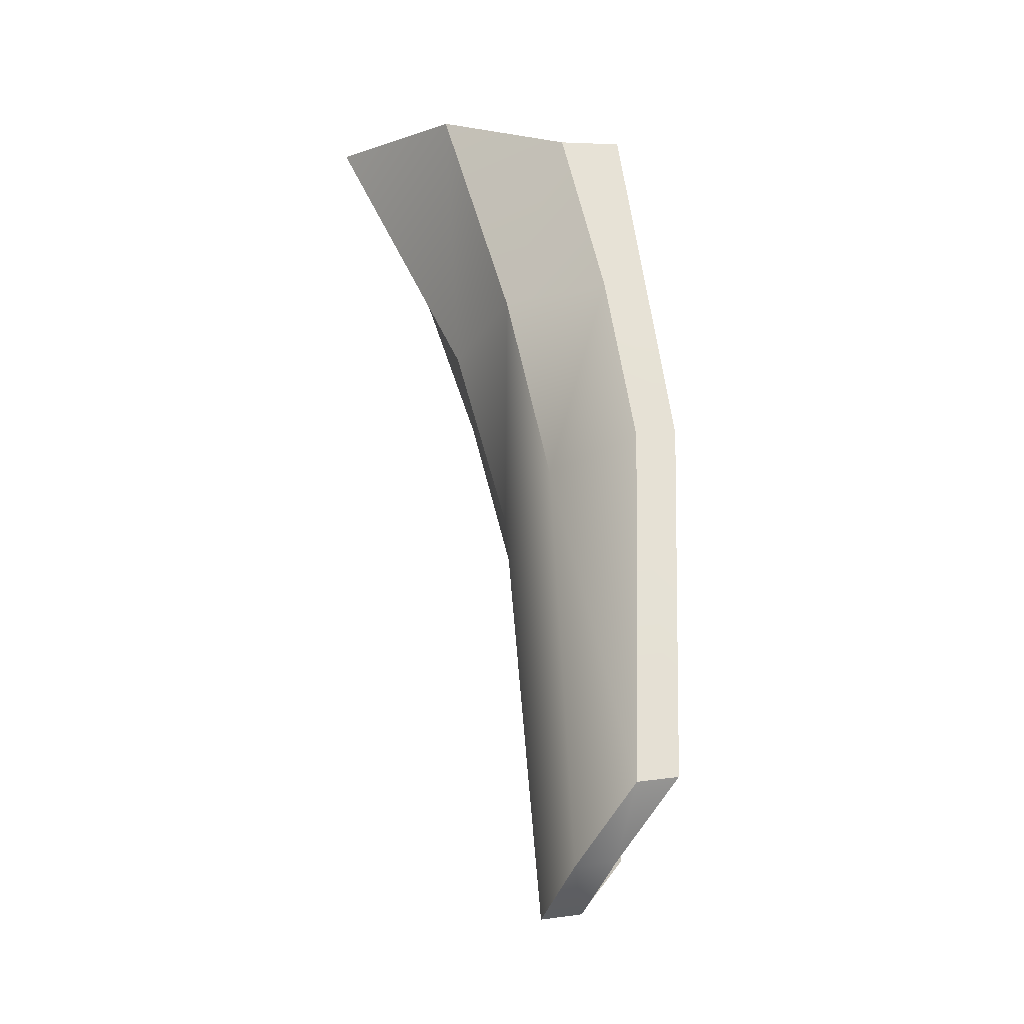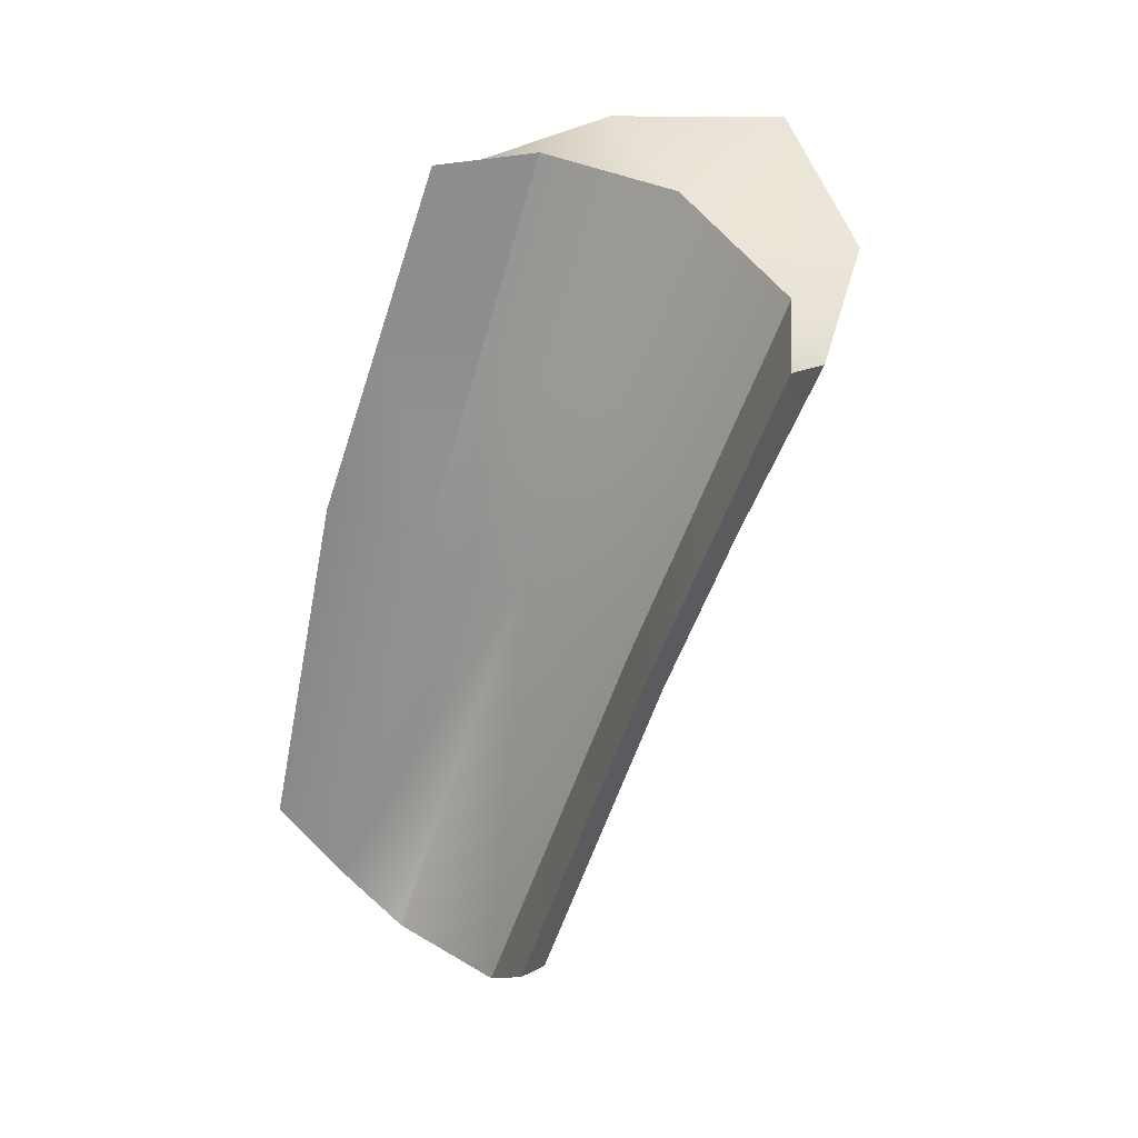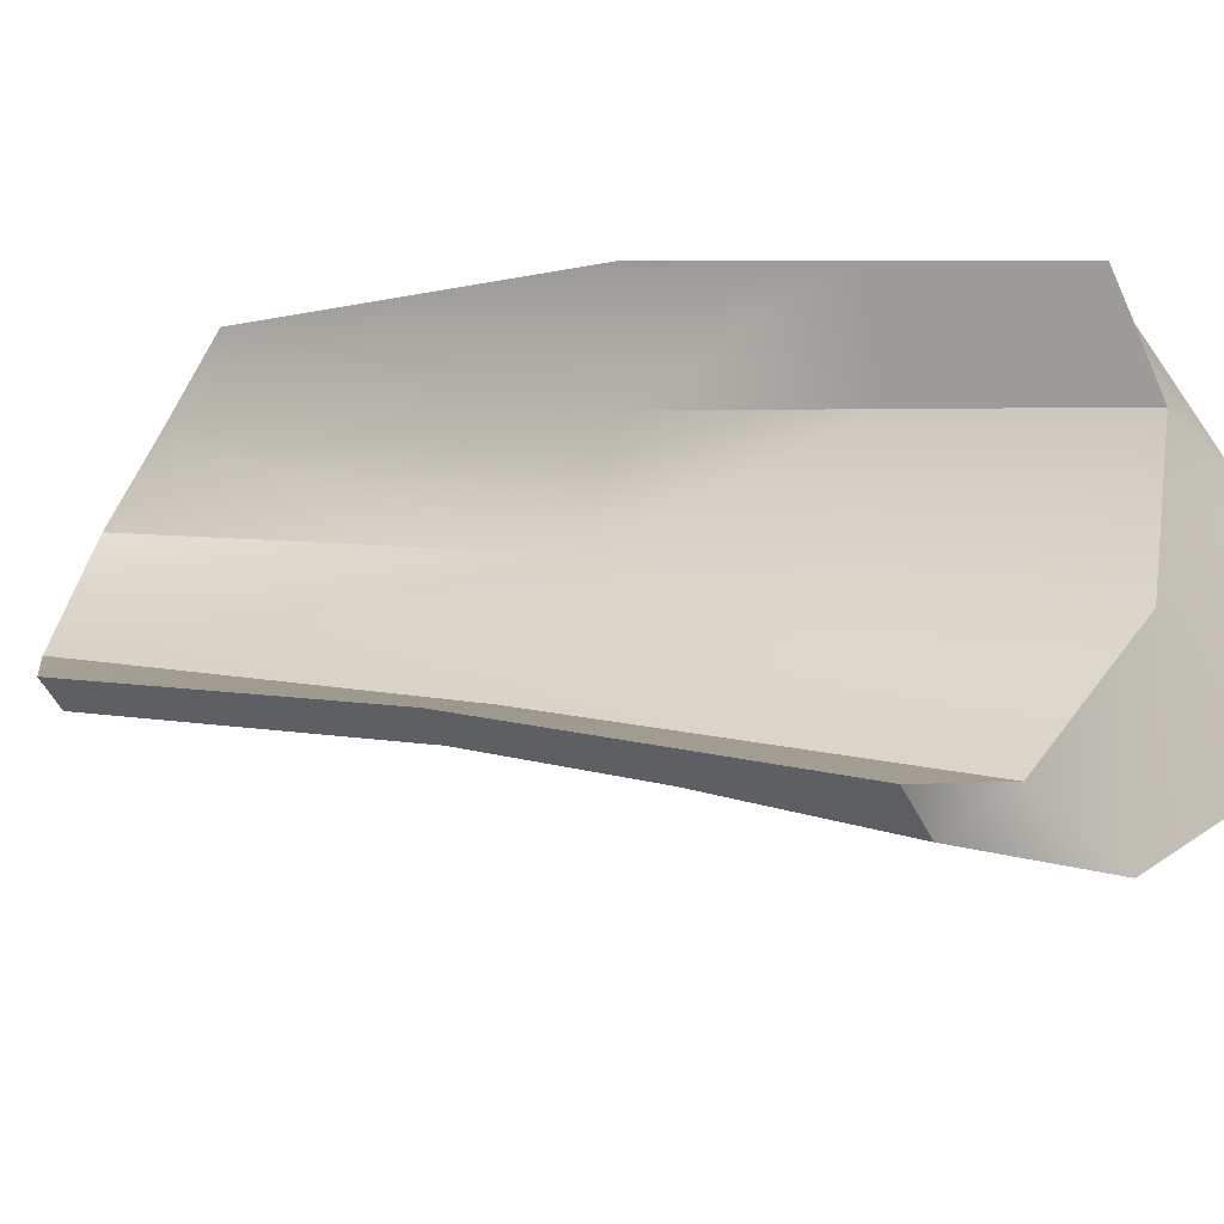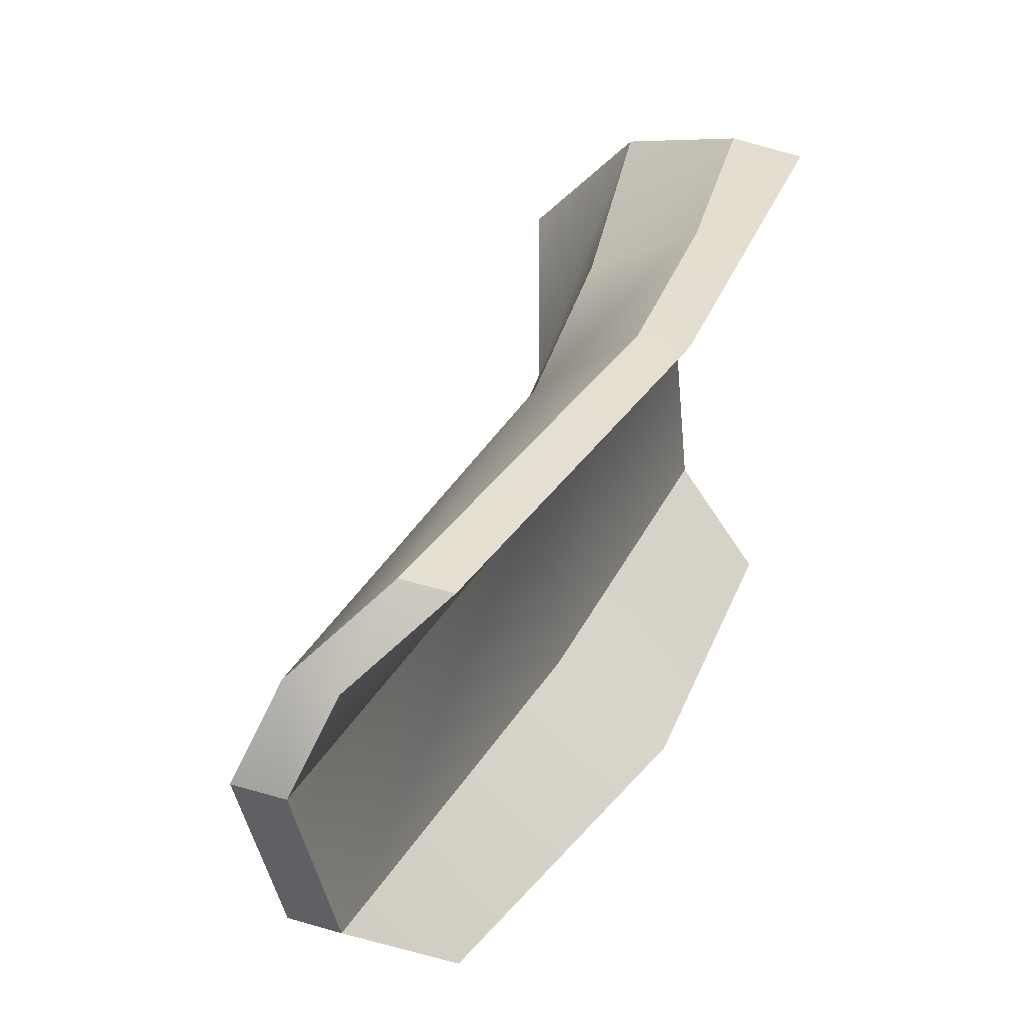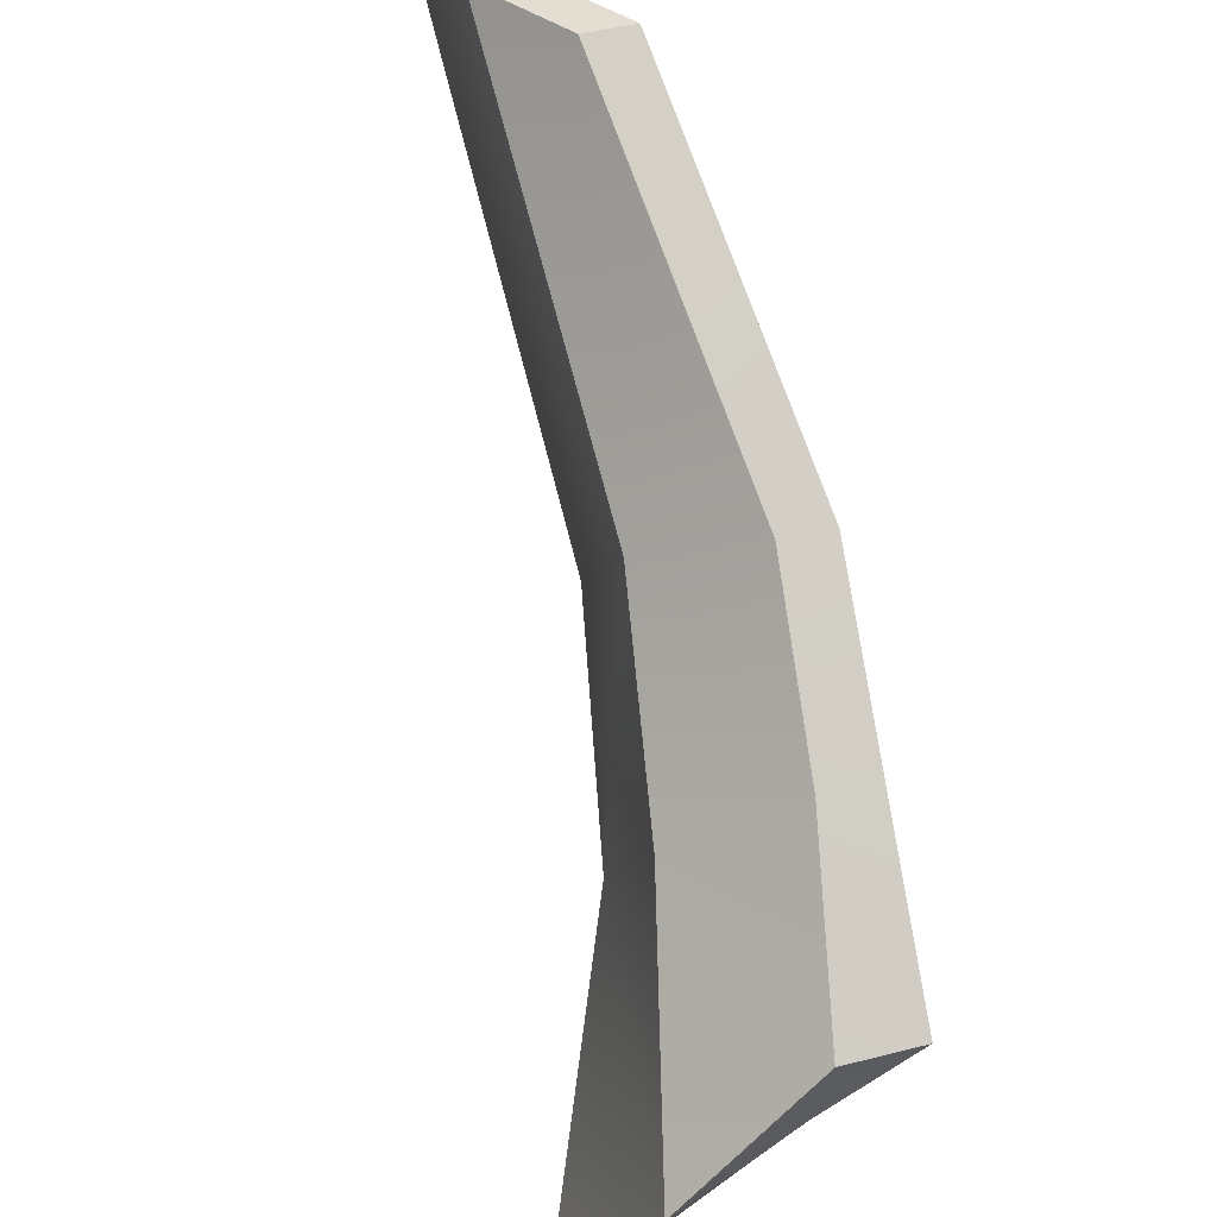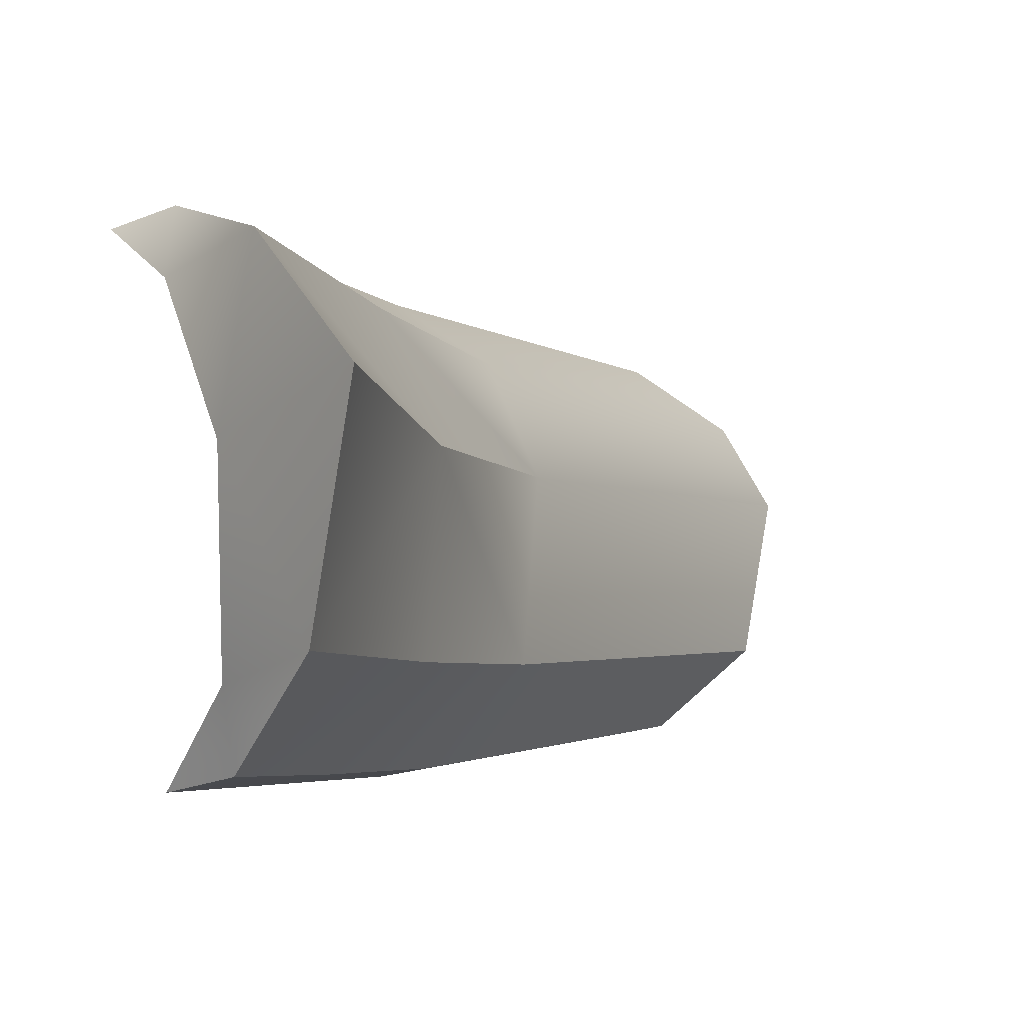
<metadata>
{"format":"obj","ext":"obj","renderer":"f3d","projection":"perspective","resolution":1024,"background":"white","views":[{"elev":-7.4,"azim":-13.3,"up":"+Y"},{"elev":15.2,"azim":121.8,"up":"+Y"},{"elev":-38.1,"azim":114.6,"up":"+Z"},{"elev":53.0,"azim":24.3,"up":"+Z"},{"elev":-75.6,"azim":15.7,"up":"+Z"},{"elev":-29.1,"azim":-146.3,"up":"+Z"}]}
</metadata>
<code>
o ArmGuard.R_Cube.004
v -0.4861 1.219 -0.02356
v -0.5457 1.237 0.06614
v -0.5049 1.267 0.1369
v -0.5279 1.219 0.005348
v -0.5356 1.254 0.1079
v -0.5242 1.409 0.088
v -0.6093 1.426 -0.008254
v -0.5069 1.346 -0.0773
v -0.519 1.121 0.1796
v -0.5466 1.065 0.1344
v -0.5022 1.081 0.04057
v -0.5622 1.381 -0.06466
v -0.5305 1.06 0.07455
v -0.5712 1.426 0.05163
v -0.5395 1.087 0.1618
v -0.4689 1.221 -0.02314
v -0.5285 1.239 0.0665
v -0.4877 1.268 0.1372
v -0.5107 1.221 0.005764
v -0.5184 1.255 0.1082
v -0.4983 1.41 0.08871
v -0.5402 1.401 0.002246
v -0.4809 1.346 -0.07653
v -0.5017 1.123 0.18
v -0.5294 1.067 0.1348
v -0.485 1.083 0.04099
v -0.5181 1.367 -0.05796
v -0.5133 1.062 0.07496
v -0.5268 1.415 0.05719
v -0.5223 1.089 0.1621
v -0.4936 1.282 -0.0504
v -0.5613 1.317 0.03444
v -0.5117 1.338 0.1125
v -0.5404 1.295 -0.02741
v -0.5487 1.334 0.08199
v -0.4749 1.284 -0.04983
v -0.5343 1.32 0.03437
v -0.493 1.339 0.113
v -0.5144 1.294 -0.0261
v -0.5226 1.335 0.0827
f 13 25 10
f 28 11 26
f 2 13 10
f 35 2 5
f 9 5 15
f 31 4 34
f 4 11 13
f 40 21 38
f 15 2 10
f 37 27 22
f 17 28 19
f 37 29 40
f 24 20 18
f 39 23 27
f 19 26 16
f 8 27 23
f 30 17 20
f 14 22 7
f 3 24 18
f 15 25 30
f 12 22 27
f 6 29 14
f 9 30 24
f 32 4 2
f 31 23 36
f 33 18 38
f 1 26 11
f 33 5 3
f 6 35 33
f 33 21 6
f 1 36 16
f 12 32 7
f 16 39 19
f 17 40 20
f 19 37 17
f 20 38 18
f 8 34 12
f 14 32 35
f 13 28 25
f 28 13 11
f 2 4 13
f 35 32 2
f 9 3 5
f 31 1 4
f 4 1 11
f 40 29 21
f 15 5 2
f 37 39 27
f 17 25 28
f 37 22 29
f 24 30 20
f 39 36 23
f 19 28 26
f 8 12 27
f 30 25 17
f 14 29 22
f 3 9 24
f 15 10 25
f 12 7 22
f 6 21 29
f 9 15 30
f 32 34 4
f 31 8 23
f 33 3 18
f 1 16 26
f 33 35 5
f 6 14 35
f 33 38 21
f 1 31 36
f 12 34 32
f 16 36 39
f 17 37 40
f 19 39 37
f 20 40 38
f 8 31 34
f 14 7 32

</code>
